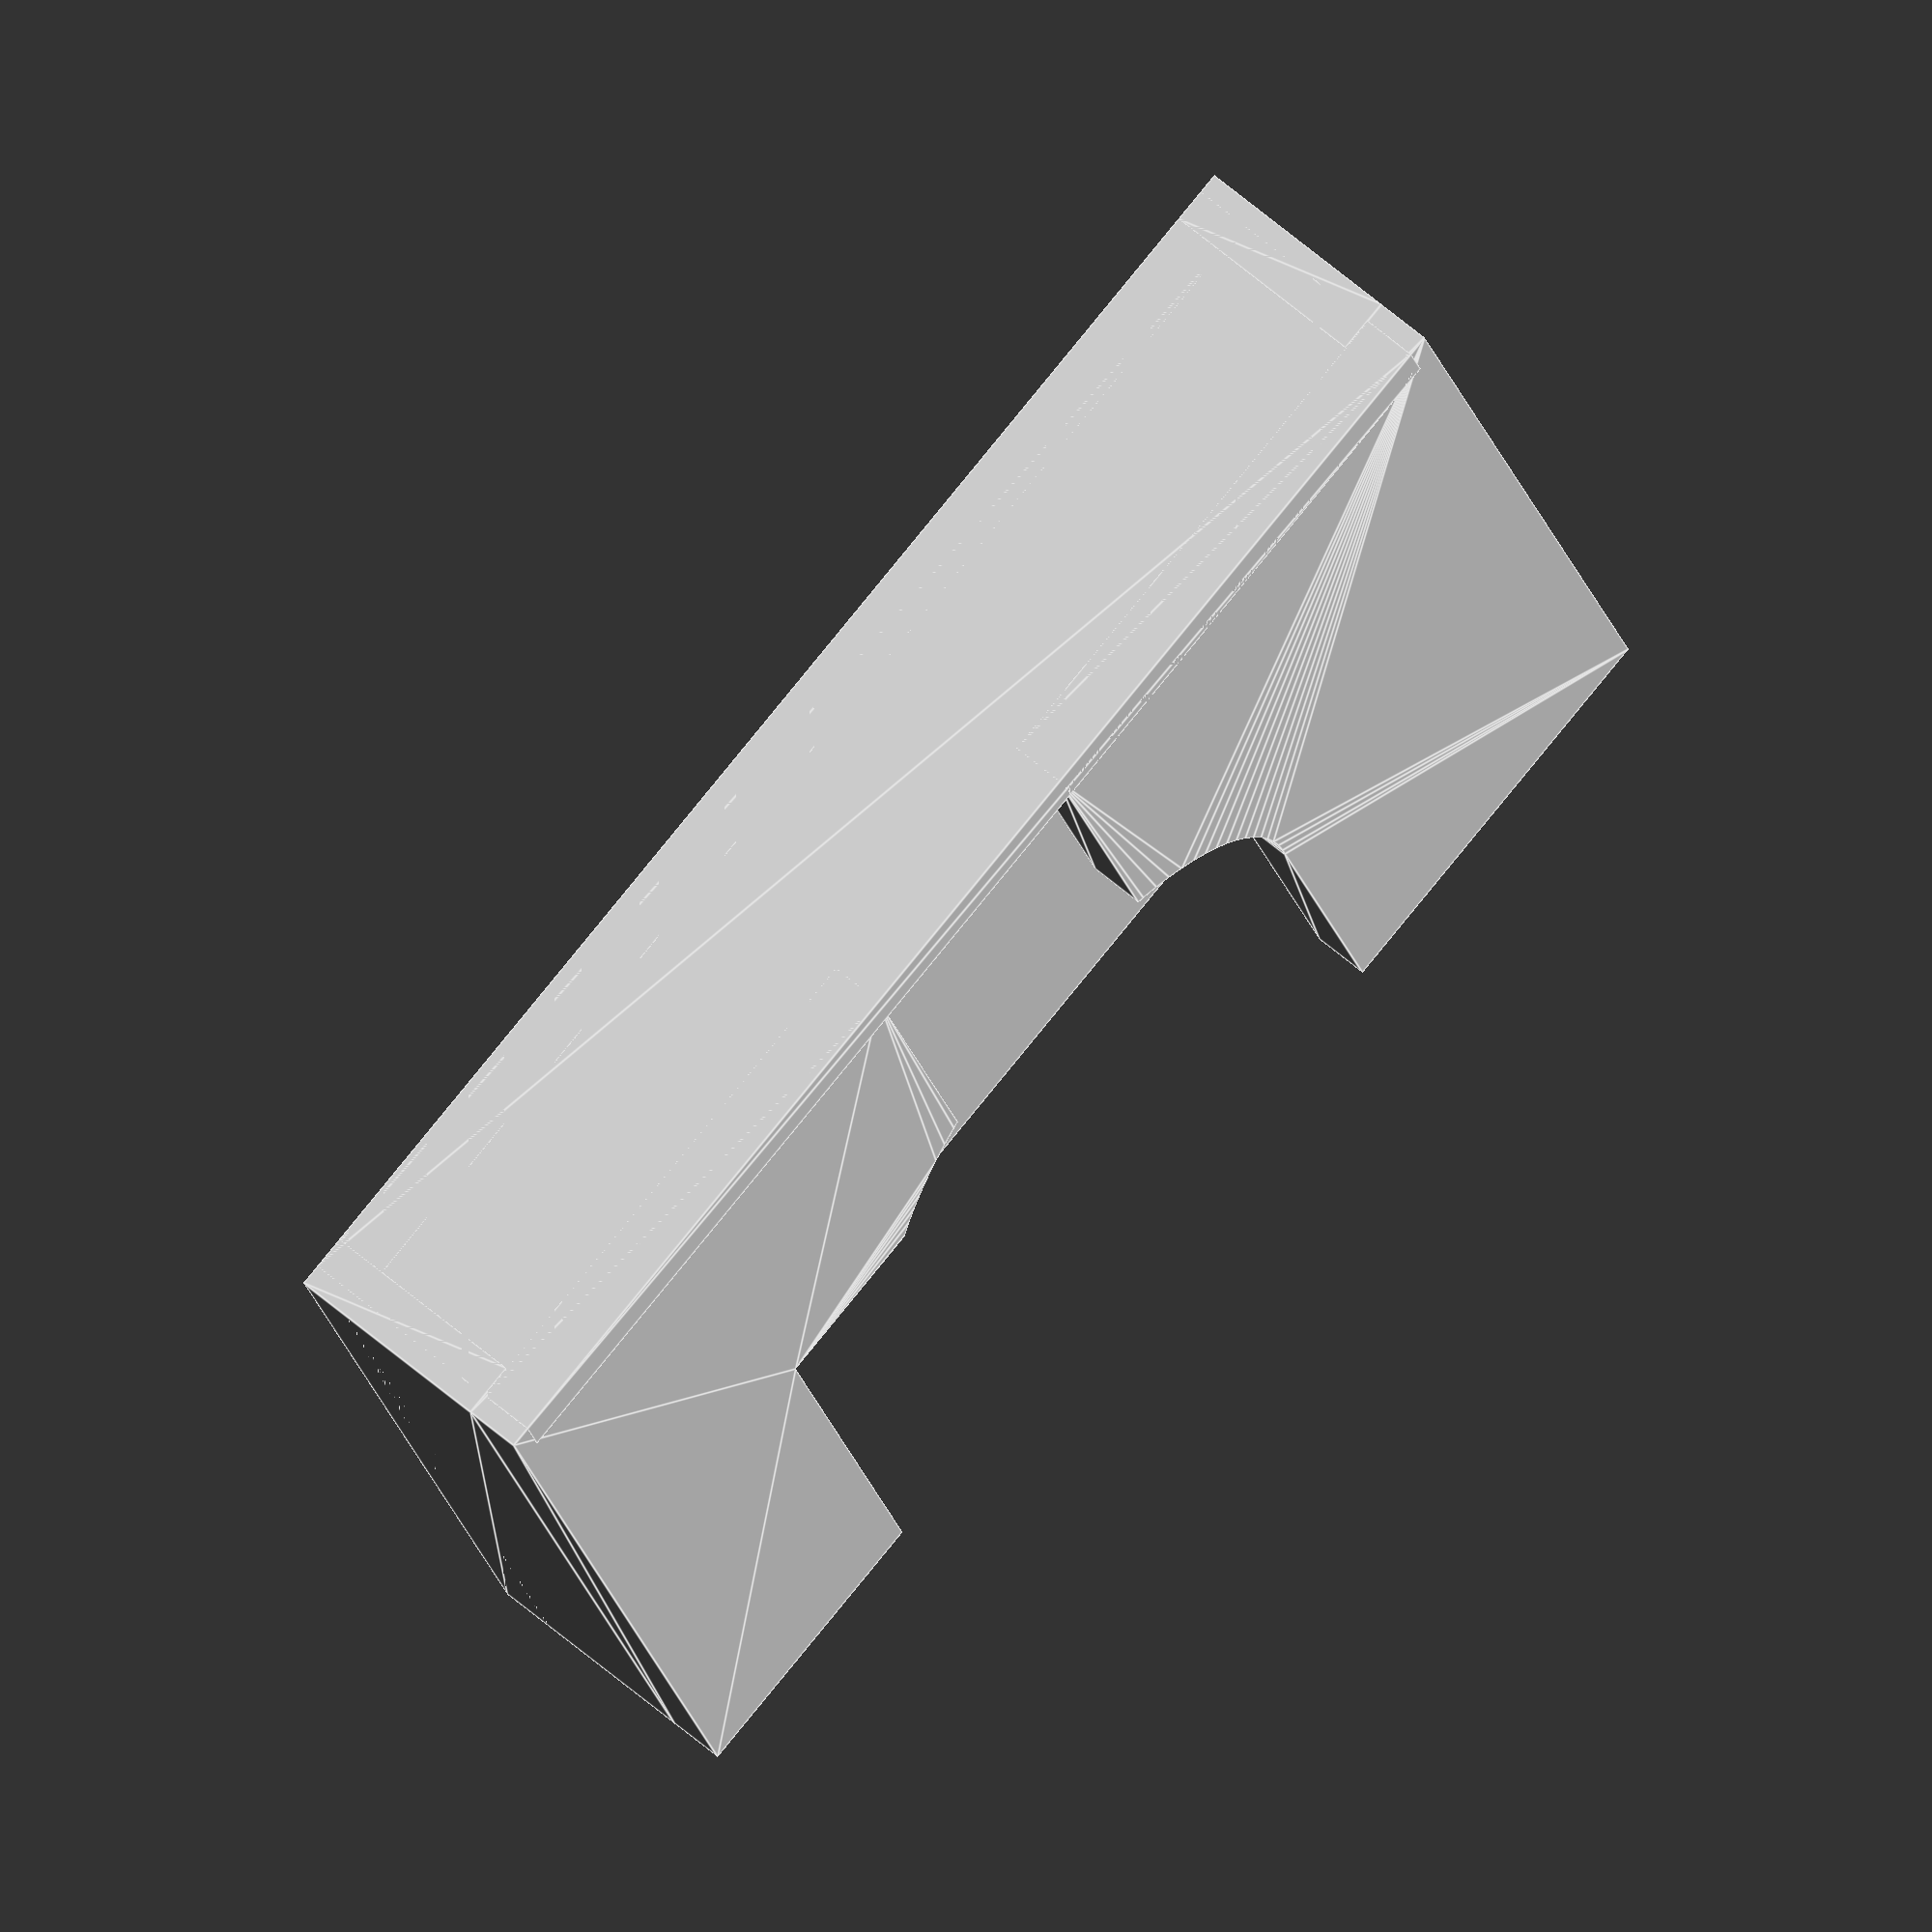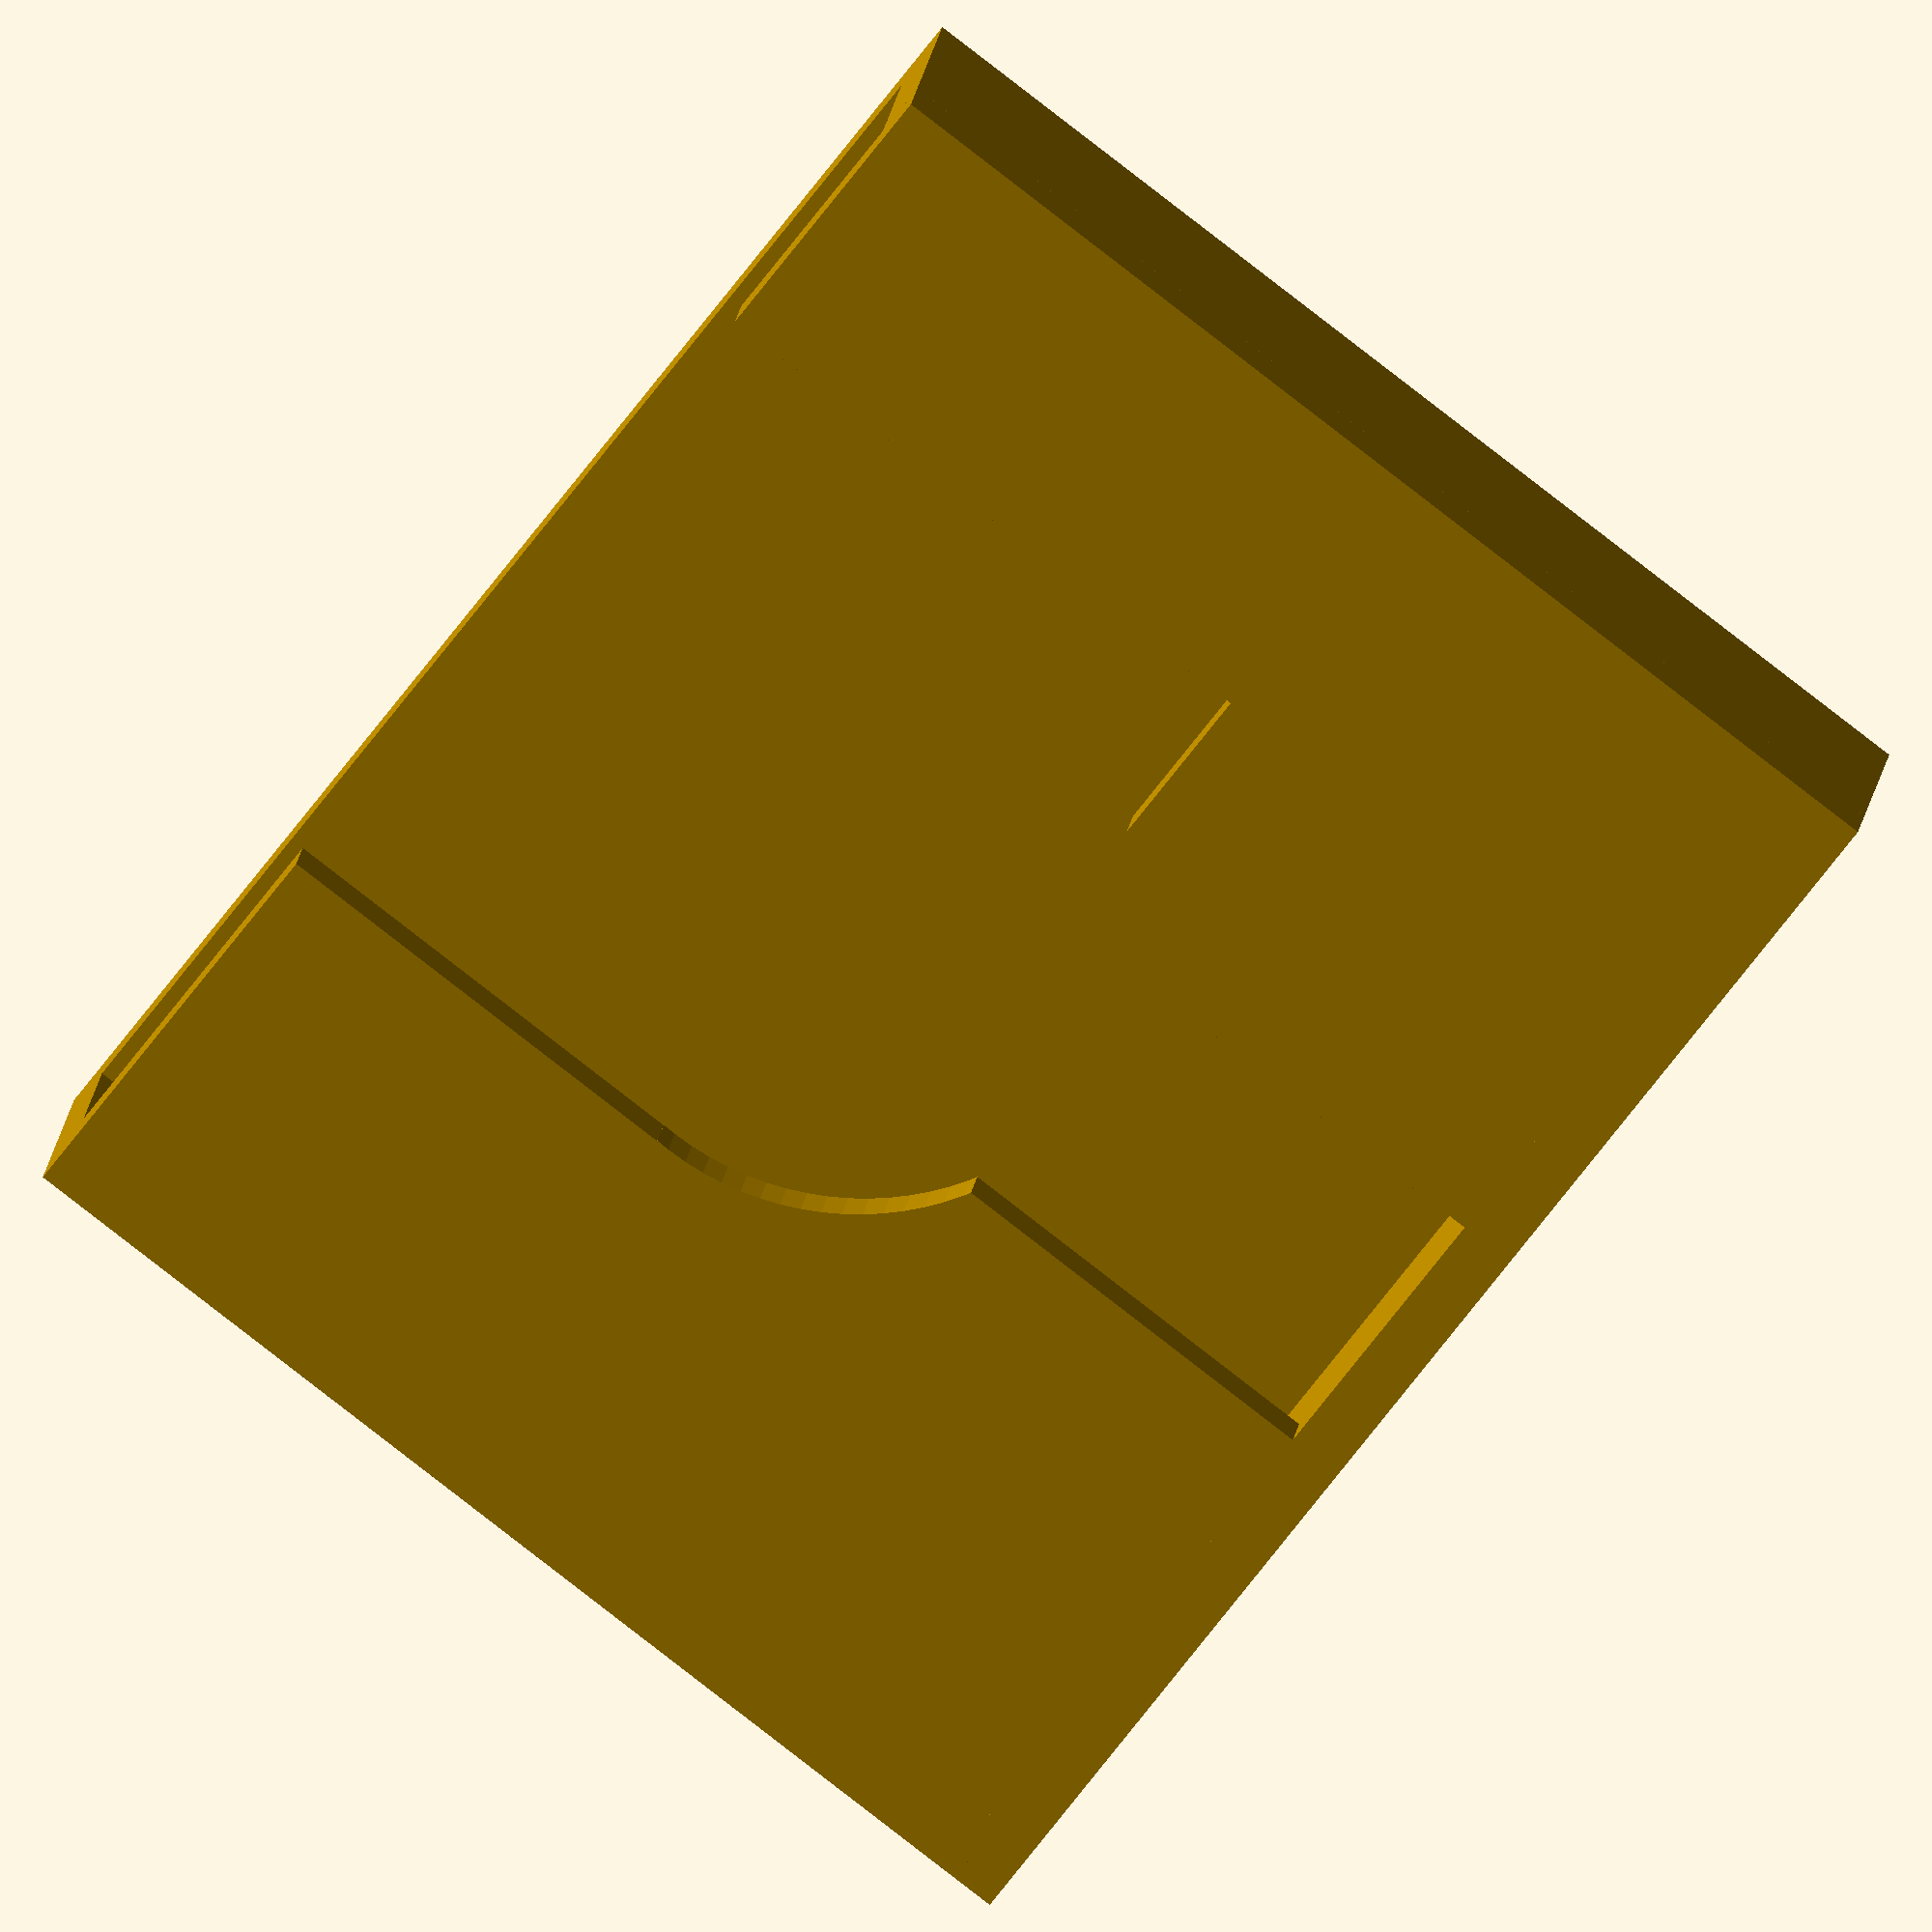
<openscad>
$fn=90;
$wall_thickness=2;
$pad_thickness=7.75;

rotate([-90,0,180]){
    linear_extrude($wall_thickness)
    square([46.5+($wall_thickness*2),40+$wall_thickness], true);

    translate([0,0,$pad_thickness]){
        linear_extrude($wall_thickness){
            difference() {
                square([50.5,42], true);
                square([10,50], true);
                translate([0,-15,0])
                square([21,20],true);
                translate([0,-4.5,0])
                circle(d=21);
                // add square cutout for HF Pittsburgh red clamp screw end
                translate([-11.5,-14,0])
                square([7,30], true);
                //
            }}}
            

    translate([-24.25,0,0])      
      linear_extrude($pad_thickness)  
        square([$wall_thickness, 42], true);
            
    translate([24.25,0,0])      
      linear_extrude($pad_thickness)  
        square([$wall_thickness, 42], true);
            
    translate([0,20,0])      
      linear_extrude($pad_thickness+2)  
        square([49,$wall_thickness], true);
}
</openscad>
<views>
elev=15.3 azim=50.1 roll=189.8 proj=o view=edges
elev=262.2 azim=190.6 roll=127.8 proj=o view=solid
</views>
